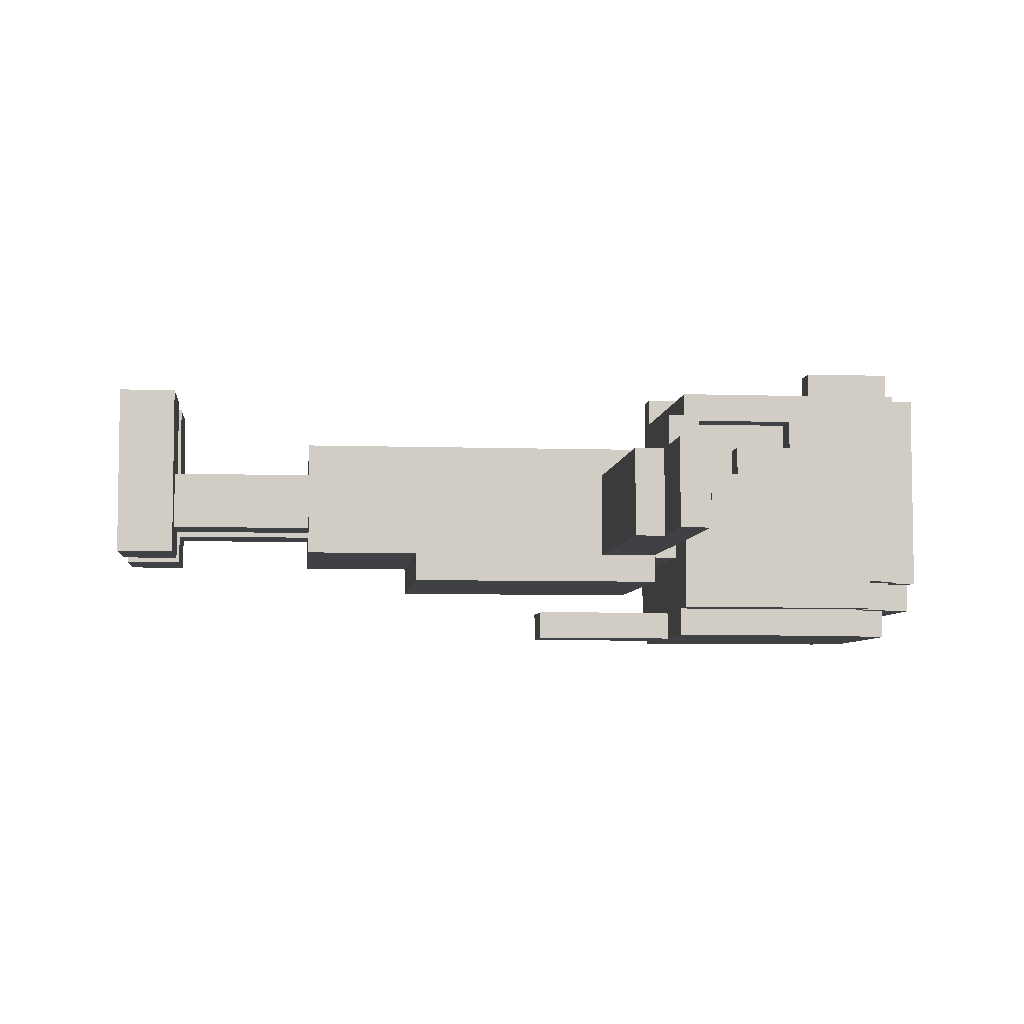
<metadata>
{"format":"obj","ext":"obj","renderer":"f3d","projection":"perspective","resolution":1024,"background":"white","views":[{"elev":-5.9,"azim":84.2,"up":"+Z"}]}
</metadata>
<code>
o
v -1.5 1.9 0
v -1.5 1.9 -0.3
v -1.5 2 0
v -1.5 2 -0.3
v -1.3 1.9 0.1
v -1.3 1.9 0
v -1.3 2 0.1
v -1.3 2 0
v -1.2 1.8 0
v -1.2 1.8 -0.3
v -1.2 1.9 0
v -1.2 1.9 -0.3
v -0.5 2.1 -0.1
v -0.5 2.1 -0.5
v -0.5 2.2 0
v -0.5 2.2 -0.1
v -0.5 2.3 0.1
v -0.5 2.3 0
v -0.5 2.3 -0.1
v -0.5 2.3 -0.2
v -0.5 2.5 0.2
v -0.5 2.5 0.1
v -0.5 2.6 0.3
v -0.5 2.6 0.2
v -0.5 2.6 -0.1
v -0.5 2.6 -0.2
v -0.5 2.8 -0.4
v -0.5 2.8 -0.5
v -0.5 2.9 0.3
v -0.5 2.9 -0.4
v -0.4 0 0.3
v -0.4 0 -0.3
v -0.4 0.1 0.3
v -0.4 0.1 -0.3
v -0.4 0.2 0.3
v -0.4 0.2 -0.3
v -0.4 0.7 0.1
v -0.4 0.7 -0.3
v -0.4 1.1 0.1
v -0.4 1.1 -0.3
v -0.4 1.1 -0.4
v -0.4 1.8 0
v -0.4 1.8 -0.3
v -0.4 2 0.1
v -0.4 2 0
v -0.4 2 -0.3
v -0.4 2 -0.4
v -0.4 2.1 0.4
v -0.4 2.1 0.3
v -0.4 2.1 -0.1
v -0.4 2.1 -0.5
v -0.4 2.1 -0.6
v -0.4 2.2 0
v -0.4 2.2 -0.1
v -0.4 2.3 0.1
v -0.4 2.3 0
v -0.4 2.5 0.2
v -0.4 2.5 0.1
v -0.4 2.6 0.3
v -0.4 2.6 0.2
v -0.4 2.8 -0.4
v -0.4 2.8 -0.5
v -0.4 2.8 -0.6
v -0.4 2.9 0.4
v -0.4 2.9 0.3
v -0.4 2.9 -0.4
v -0.4 2.9 -0.5
v -0.4 3 0.3
v -0.4 3 -0.4
v -0.3 0.2 0
v -0.3 0.2 -0.2
v -0.3 0.7 0
v -0.3 0.7 -0.2
v -0.3 2 0
v -0.3 2 -0.3
v -0.3 2.1 0
v -0.3 2.1 -0.3
v -0.3 2.8 -0.5
v -0.3 2.8 -0.6
v -0.3 2.9 -0.4
v -0.3 2.9 -0.5
v -0.3 2.9 -0.6
v -0.3 3 -0.4
v -0.3 3 -0.5
v -0.1 1.6 -0.5
v -0.1 1.6 -0.6
v -0.1 2.1 -0.5
v -0.1 2.1 -0.6
v 0.1 0 0.3
v 0.1 0 -0.3
v 0.1 0.1 0.3
v 0.1 0.1 -0.3
v 0.1 0.2 0.3
v 0.1 0.2 0
v 0.1 0.2 -0.2
v 0.1 0.2 -0.3
v 0.1 0.7 0
v 0.1 0.7 -0.2
v 0.3 2.6 0.4
v 0.3 2.6 0.3
v 0.3 2.8 0.4
v 0.3 2.8 0.3
v 1.2 1.9 0.1
v 1.2 1.9 0
v 1.2 2 0.1
v 1.2 2 0
v -1.2 1.9 0.1
v -1.2 1.9 0
v -1.2 2 0.1
v -1.2 2 0
v -0.3 2.1 0.4
v -0.3 2.1 0.3
v -0.3 2.4 0.3
v -0.3 2.6 0.3
v -0.3 2.8 0.4
v -0.3 2.8 0.3
v -0.1 0 0.3
v -0.1 0 -0.3
v -0.1 0.1 0.3
v -0.1 0.1 -0.3
v -0.1 0.2 0.3
v -0.1 0.2 0
v -0.1 0.2 -0.2
v -0.1 0.2 -0.3
v -0.1 0.7 0
v -0.1 0.7 -0.2
v 0.1 1.6 -0.5
v 0.1 1.6 -0.6
v 0.1 2.1 -0.5
v 0.1 2.1 -0.6
v 0.3 0.2 0
v 0.3 0.2 -0.2
v 0.3 0.7 0
v 0.3 0.7 -0.2
v 0.3 2 0
v 0.3 2 -0.3
v 0.3 2.1 0
v 0.3 2.1 -0.3
v 0.3 2.8 -0.5
v 0.3 2.8 -0.6
v 0.3 2.9 -0.4
v 0.3 2.9 -0.5
v 0.3 2.9 -0.6
v 0.3 3 -0.4
v 0.3 3 -0.5
v 0.4 0 0.3
v 0.4 0 -0.3
v 0.4 0.1 0.3
v 0.4 0.1 -0.3
v 0.4 0.2 0.3
v 0.4 0.2 -0.3
v 0.4 0.7 0.1
v 0.4 0.7 -0.3
v 0.4 1.1 0.1
v 0.4 1.1 -0.3
v 0.4 1.1 -0.4
v 0.4 1.8 0
v 0.4 1.8 -0.3
v 0.4 2 0.1
v 0.4 2 0
v 0.4 2 -0.3
v 0.4 2 -0.4
v 0.4 2.1 0.2
v 0.4 2.1 -0.1
v 0.4 2.1 -0.5
v 0.4 2.1 -0.6
v 0.4 2.2 0
v 0.4 2.2 -0.1
v 0.4 2.3 0.1
v 0.4 2.3 0
v 0.4 2.5 0.2
v 0.4 2.5 0.1
v 0.4 2.6 0.4
v 0.4 2.6 0.3
v 0.4 2.8 -0.4
v 0.4 2.8 -0.5
v 0.4 2.8 -0.6
v 0.4 2.9 0.4
v 0.4 2.9 0.3
v 0.4 2.9 -0.4
v 0.4 2.9 -0.5
v 0.4 3 0.3
v 0.4 3 -0.4
v 0.5 2.1 0.3
v 0.5 2.1 0.2
v 0.5 2.1 -0.1
v 0.5 2.1 -0.5
v 0.5 2.2 0
v 0.5 2.2 -0.1
v 0.5 2.3 0.1
v 0.5 2.3 0
v 0.5 2.3 -0.1
v 0.5 2.3 -0.2
v 0.5 2.5 0.2
v 0.5 2.5 0.1
v 0.5 2.6 -0.1
v 0.5 2.6 -0.2
v 0.5 2.8 -0.4
v 0.5 2.8 -0.5
v 0.5 2.9 0.3
v 0.5 2.9 -0.4
v 1.2 1.8 0
v 1.2 1.8 -0.3
v 1.2 1.9 0
v 1.2 1.9 -0.3
v 1.3 1.9 0.1
v 1.3 1.9 0
v 1.3 2 0.1
v 1.3 2 0
v 1.5 1.9 0
v 1.5 1.9 -0.3
v 1.5 2 0
v 1.5 2 -0.3
v -0.4 2.1 0.4
v -0.4 2.9 0.4
v -0.3 2.1 0.4
v -0.3 2.8 0.4
v 0.3 2.6 0.4
v 0.3 2.8 0.4
v 0.4 2.6 0.4
v 0.4 2.9 0.4
v -0.5 2.6 0.3
v -0.5 2.9 0.3
v -0.4 0 0.3
v -0.4 0.1 0.3
v -0.4 0.2 0.3
v -0.4 2.6 0.3
v -0.4 2.9 0.3
v -0.4 3 0.3
v -0.3 2.1 0.3
v -0.3 2.4 0.3
v -0.3 2.6 0.3
v -0.3 2.8 0.3
v -0.1 0 0.3
v -0.1 0.1 0.3
v -0.1 0.2 0.3
v -0.1 2.4 0.3
v -0.1 2.6 0.3
v 0.1 0 0.3
v 0.1 0.1 0.3
v 0.1 0.2 0.3
v 0.1 2.4 0.3
v 0.1 2.6 0.3
v 0.3 2.4 0.3
v 0.3 2.6 0.3
v 0.3 2.8 0.3
v 0.4 0 0.3
v 0.4 0.1 0.3
v 0.4 0.2 0.3
v 0.4 2.1 0.3
v 0.4 2.6 0.3
v 0.4 2.9 0.3
v 0.4 3 0.3
v 0.5 2.1 0.3
v 0.5 2.9 0.3
v -0.5 2.5 0.2
v -0.5 2.6 0.2
v -0.4 2.5 0.2
v -0.4 2.6 0.2
v -1.3 1.9 0.1
v -1.3 2 0.1
v -1.2 1.9 0.1
v -1.2 2 0.1
v -0.5 2.3 0.1
v -0.5 2.5 0.1
v -0.4 0.7 0.1
v -0.4 1.1 0.1
v -0.4 2 0.1
v -0.4 2.3 0.1
v -0.4 2.5 0.1
v 0.4 0.7 0.1
v 0.4 1.1 0.1
v 0.4 2 0.1
v 0.4 2.3 0.1
v 0.4 2.5 0.1
v 0.5 2.3 0.1
v 0.5 2.5 0.1
v 1.2 1.9 0.1
v 1.2 2 0.1
v 1.3 1.9 0.1
v 1.3 2 0.1
v -1.5 1.9 0
v -1.5 2 0
v -1.3 1.9 0
v -1.3 2 0
v -1.2 1.8 0
v -1.2 1.9 0
v -1.2 2 0
v -0.5 2.2 0
v -0.5 2.3 0
v -0.4 1.8 0
v -0.4 2 0
v -0.4 2.2 0
v -0.4 2.3 0
v -0.3 0.2 0
v -0.3 0.7 0
v -0.3 2 0
v -0.3 2.1 0
v -0.2 0.2 0
v -0.1 0.2 0
v -0.1 0.7 0
v 0.1 0.2 0
v 0.1 0.7 0
v 0.2 0.2 0
v 0.3 0.2 0
v 0.3 0.7 0
v 0.3 2 0
v 0.3 2.1 0
v 0.4 1.8 0
v 0.4 2 0
v 0.4 2.2 0
v 0.4 2.3 0
v 0.5 2.2 0
v 0.5 2.3 0
v 1.2 1.8 0
v 1.2 1.9 0
v 1.2 2 0
v 1.3 1.9 0
v 1.3 2 0
v 1.5 1.9 0
v 1.5 2 0
v -0.5 2.1 -0.1
v -0.5 2.2 -0.1
v -0.4 2.1 -0.1
v -0.4 2.2 -0.1
v 0.4 2.1 -0.1
v 0.4 2.2 -0.1
v 0.5 2.1 -0.1
v 0.5 2.2 -0.1
v -0.1 1.6 -0.5
v -0.1 2.1 -0.5
v 0.1 1.6 -0.5
v 0.1 2.1 -0.5
v 0.4 2.1 0.2
v 0.4 2.5 0.2
v 0.5 2.1 0.2
v 0.5 2.5 0.2
v -0.3 0.2 -0.2
v -0.3 0.7 -0.2
v -0.1 0.2 -0.2
v -0.1 0.7 -0.2
v 0.1 0.2 -0.2
v 0.1 0.7 -0.2
v 0.3 0.2 -0.2
v 0.3 0.7 -0.2
v -1.5 1.9 -0.3
v -1.5 2 -0.3
v -1.2 1.8 -0.3
v -1.2 1.9 -0.3
v -1.2 2 -0.3
v -0.4 0 -0.3
v -0.4 0.1 -0.3
v -0.4 0.2 -0.3
v -0.4 0.7 -0.3
v -0.4 1.1 -0.3
v -0.4 1.8 -0.3
v -0.4 2 -0.3
v -0.3 2 -0.3
v -0.3 2.1 -0.3
v -0.1 0 -0.3
v -0.1 0.1 -0.3
v -0.1 0.2 -0.3
v 0.1 0 -0.3
v 0.1 0.1 -0.3
v 0.1 0.2 -0.3
v 0.3 2 -0.3
v 0.3 2.1 -0.3
v 0.4 0 -0.3
v 0.4 0.1 -0.3
v 0.4 0.2 -0.3
v 0.4 0.7 -0.3
v 0.4 1.1 -0.3
v 0.4 1.8 -0.3
v 0.4 2 -0.3
v 1.2 1.8 -0.3
v 1.2 1.9 -0.3
v 1.2 2 -0.3
v 1.5 1.9 -0.3
v 1.5 2 -0.3
v -0.5 2.8 -0.4
v -0.5 2.9 -0.4
v -0.4 1.1 -0.4
v -0.4 2 -0.4
v -0.4 2.8 -0.4
v -0.4 2.9 -0.4
v -0.4 3 -0.4
v -0.3 2.9 -0.4
v -0.3 3 -0.4
v 0.3 2.9 -0.4
v 0.3 3 -0.4
v 0.4 1.1 -0.4
v 0.4 2 -0.4
v 0.4 2.8 -0.4
v 0.4 2.9 -0.4
v 0.4 3 -0.4
v 0.5 2.8 -0.4
v 0.5 2.9 -0.4
v -0.5 2.1 -0.5
v -0.5 2.8 -0.5
v -0.4 2.1 -0.5
v -0.4 2.8 -0.5
v -0.4 2.9 -0.5
v -0.3 2.8 -0.5
v -0.3 2.9 -0.5
v -0.3 3 -0.5
v 0.3 2.8 -0.5
v 0.3 2.9 -0.5
v 0.3 3 -0.5
v 0.4 2.1 -0.5
v 0.4 2.8 -0.5
v 0.4 2.9 -0.5
v 0.5 2.1 -0.5
v 0.5 2.8 -0.5
v -0.4 2.1 -0.6
v -0.4 2.8 -0.6
v -0.3 2.8 -0.6
v -0.3 2.9 -0.6
v -0.1 1.6 -0.6
v -0.1 2.1 -0.6
v 0.1 1.6 -0.6
v 0.1 2.1 -0.6
v 0.3 2.8 -0.6
v 0.3 2.9 -0.6
v 0.4 2.1 -0.6
v 0.4 2.8 -0.6
v -0.4 0 0.3
v -0.1 0 0.3
v 0.1 0 0.3
v 0.4 0 0.3
v -0.3 0 0.2
v -0.2 0 0.2
v 0.2 0 0.2
v 0.3 0 0.2
v -0.3 0 -0.2
v -0.2 0 -0.2
v 0.2 0 -0.2
v 0.3 0 -0.2
v -0.4 0 -0.3
v -0.1 0 -0.3
v 0.1 0 -0.3
v 0.4 0 -0.3
v -0.4 0.7 0.1
v 0.4 0.7 0.1
v -0.3 0.7 0
v -0.1 0.7 0
v 0.1 0.7 0
v 0.3 0.7 0
v -0.3 0.7 -0.2
v -0.1 0.7 -0.2
v 0.1 0.7 -0.2
v 0.3 0.7 -0.2
v -0.4 0.7 -0.3
v 0.4 0.7 -0.3
v -0.4 1.1 -0.3
v 0.4 1.1 -0.3
v -0.4 1.1 -0.4
v 0.4 1.1 -0.4
v -0.1 1.6 -0.5
v 0.1 1.6 -0.5
v -0.1 1.6 -0.6
v 0.1 1.6 -0.6
v -1.2 1.8 0
v -0.4 1.8 0
v 0.4 1.8 0
v 1.2 1.8 0
v -1.2 1.8 -0.3
v -0.4 1.8 -0.3
v 0.4 1.8 -0.3
v 1.2 1.8 -0.3
v -1.3 1.9 0.1
v -1.2 1.9 0.1
v 1.2 1.9 0.1
v 1.3 1.9 0.1
v -1.5 1.9 0
v -1.3 1.9 0
v -1.2 1.9 0
v 1.2 1.9 0
v 1.3 1.9 0
v 1.5 1.9 0
v -1.5 1.9 -0.3
v -1.2 1.9 -0.3
v 1.2 1.9 -0.3
v 1.5 1.9 -0.3
v -0.4 2.1 0.4
v -0.3 2.1 0.4
v -0.4 2.1 0.3
v -0.3 2.1 0.3
v 0.4 2.1 0.3
v 0.5 2.1 0.3
v 0.4 2.1 0.2
v 0.5 2.1 0.2
v -0.3 2.1 0
v 0.3 2.1 0
v -0.5 2.1 -0.1
v -0.4 2.1 -0.1
v 0.4 2.1 -0.1
v 0.5 2.1 -0.1
v -0.3 2.1 -0.3
v 0.3 2.1 -0.3
v -0.5 2.1 -0.5
v -0.4 2.1 -0.5
v -0.1 2.1 -0.5
v 0.1 2.1 -0.5
v 0.4 2.1 -0.5
v 0.5 2.1 -0.5
v -0.4 2.1 -0.6
v -0.1 2.1 -0.6
v 0.1 2.1 -0.6
v 0.4 2.1 -0.6
v -0.5 2.2 0
v -0.4 2.2 0
v 0.4 2.2 0
v 0.5 2.2 0
v -0.5 2.2 -0.1
v -0.4 2.2 -0.1
v 0.4 2.2 -0.1
v 0.5 2.2 -0.1
v -0.5 2.3 0.1
v -0.4 2.3 0.1
v 0.4 2.3 0.1
v 0.5 2.3 0.1
v -0.5 2.3 0
v -0.4 2.3 0
v 0.4 2.3 0
v 0.5 2.3 0
v -0.5 2.5 0.2
v -0.4 2.5 0.2
v 0.4 2.5 0.2
v 0.5 2.5 0.2
v -0.5 2.5 0.1
v -0.4 2.5 0.1
v 0.4 2.5 0.1
v 0.5 2.5 0.1
v 0.3 2.6 0.4
v 0.4 2.6 0.4
v -0.5 2.6 0.3
v -0.4 2.6 0.3
v 0.3 2.6 0.3
v 0.4 2.6 0.3
v -0.5 2.6 0.2
v -0.4 2.6 0.2
v -0.3 2.8 0.4
v 0.3 2.8 0.4
v -0.3 2.8 0.3
v 0.3 2.8 0.3
v -0.4 0.2 0.3
v -0.1 0.2 0.3
v 0.1 0.2 0.3
v 0.4 0.2 0.3
v -0.3 0.2 0.1
v -0.2 0.2 0.1
v 0.2 0.2 0.1
v 0.3 0.2 0.1
v -0.3 0.2 0
v -0.2 0.2 0
v -0.1 0.2 0
v 0.1 0.2 0
v 0.2 0.2 0
v 0.3 0.2 0
v -0.3 0.2 -0.2
v -0.1 0.2 -0.2
v 0.1 0.2 -0.2
v 0.3 0.2 -0.2
v -0.4 0.2 -0.3
v -0.1 0.2 -0.3
v 0.1 0.2 -0.3
v 0.4 0.2 -0.3
v -1.3 2 0.1
v -1.2 2 0.1
v -0.4 2 0.1
v 0.4 2 0.1
v 1.2 2 0.1
v 1.3 2 0.1
v -1.5 2 0
v -1.3 2 0
v -1.2 2 0
v -0.4 2 0
v -0.3 2 0
v 0.3 2 0
v 0.4 2 0
v 1.2 2 0
v 1.3 2 0
v 1.5 2 0
v -1.5 2 -0.3
v -1.2 2 -0.3
v -0.4 2 -0.3
v -0.3 2 -0.3
v 0.3 2 -0.3
v 0.4 2 -0.3
v 1.2 2 -0.3
v 1.5 2 -0.3
v -0.4 2 -0.4
v 0.4 2 -0.4
v -0.5 2.8 -0.4
v -0.4 2.8 -0.4
v 0.4 2.8 -0.4
v 0.5 2.8 -0.4
v -0.5 2.8 -0.5
v -0.4 2.8 -0.5
v -0.3 2.8 -0.5
v 0.3 2.8 -0.5
v 0.4 2.8 -0.5
v 0.5 2.8 -0.5
v -0.4 2.8 -0.6
v -0.3 2.8 -0.6
v 0.3 2.8 -0.6
v 0.4 2.8 -0.6
v -0.4 2.9 0.4
v 0.4 2.9 0.4
v -0.5 2.9 0.3
v -0.4 2.9 0.3
v 0.4 2.9 0.3
v 0.5 2.9 0.3
v -0.5 2.9 -0.4
v -0.4 2.9 -0.4
v -0.3 2.9 -0.4
v 0.3 2.9 -0.4
v 0.4 2.9 -0.4
v 0.5 2.9 -0.4
v -0.4 2.9 -0.5
v -0.3 2.9 -0.5
v 0.3 2.9 -0.5
v 0.4 2.9 -0.5
v -0.3 2.9 -0.6
v 0.3 2.9 -0.6
v -0.4 3 0.3
v 0.4 3 0.3
v -0.4 3 -0.4
v -0.3 3 -0.4
v 0.3 3 -0.4
v 0.4 3 -0.4
v -0.3 3 -0.5
v 0.3 3 -0.5
f 3 2 1
f 4 2 3
f 7 6 5
f 8 6 7
f 11 10 9
f 12 10 11
f 16 14 13
f 18 16 15
f 19 14 16
f 19 16 18
f 20 14 19
f 22 18 17
f 22 19 18
f 24 22 21
f 25 20 19
f 25 19 22
f 25 22 24
f 26 14 20
f 26 20 25
f 27 25 24
f 27 14 26
f 27 26 25
f 27 24 23
f 28 14 27
f 29 27 23
f 30 27 29
f 33 32 31
f 34 32 33
f 35 34 33
f 36 34 35
f 39 38 37
f 40 38 39
f 42 40 39
f 42 41 40
f 43 41 42
f 44 42 39
f 45 42 44
f 46 41 43
f 47 41 46
f 53 50 49
f 54 50 53
f 55 53 49
f 56 53 55
f 57 55 49
f 58 55 57
f 59 49 48
f 59 57 49
f 60 57 59
f 62 52 51
f 63 52 62
f 64 59 48
f 65 59 64
f 66 62 61
f 67 62 66
f 68 66 65
f 69 66 68
f 72 71 70
f 73 71 72
f 76 75 74
f 77 75 76
f 81 79 78
f 82 79 81
f 83 81 80
f 84 81 83
f 87 86 85
f 88 86 87
f 91 90 89
f 92 90 91
f 93 92 91
f 94 92 93
f 95 92 94
f 96 92 95
f 97 95 94
f 98 95 97
f 101 100 99
f 102 100 101
f 105 104 103
f 106 104 105
f 107 108 109
f 109 108 110
f 111 112 113
f 111 113 114
f 111 114 115
f 115 114 116
f 117 118 119
f 119 118 120
f 119 120 121
f 121 120 122
f 122 120 123
f 123 120 124
f 122 123 125
f 125 123 126
f 127 128 129
f 129 128 130
f 131 132 133
f 133 132 134
f 135 136 137
f 137 136 138
f 139 140 142
f 142 140 143
f 141 142 144
f 144 142 145
f 146 147 148
f 148 147 149
f 148 149 150
f 150 149 151
f 152 153 154
f 154 153 155
f 154 155 157
f 155 156 157
f 157 156 158
f 154 157 159
f 159 157 160
f 158 156 161
f 161 156 162
f 163 164 167
f 167 164 168
f 163 167 169
f 169 167 170
f 163 169 171
f 171 169 172
f 165 166 176
f 176 166 177
f 173 174 178
f 178 174 179
f 175 176 180
f 180 176 181
f 179 180 182
f 182 180 183
f 186 187 189
f 188 189 191
f 189 187 192
f 191 189 192
f 192 187 193
f 184 185 194
f 190 191 195
f 191 192 195
f 192 193 196
f 194 195 196
f 195 192 196
f 193 187 197
f 196 193 197
f 196 197 198
f 197 187 198
f 198 187 199
f 194 196 200
f 184 194 200
f 196 198 200
f 200 198 201
f 202 203 204
f 204 203 205
f 206 207 208
f 208 207 209
f 210 211 212
f 212 211 213
f 216 215 214
f 217 215 216
f 219 215 217
f 220 219 218
f 221 215 219
f 221 219 220
f 227 223 222
f 228 223 227
f 234 225 224
f 235 226 225
f 235 225 234
f 236 226 235
f 237 231 230
f 237 232 231
f 238 233 232
f 238 232 237
f 242 237 230
f 242 238 237
f 243 233 238
f 243 238 242
f 244 242 230
f 244 243 242
f 245 233 243
f 245 243 244
f 246 233 245
f 247 240 239
f 248 241 240
f 248 240 247
f 249 241 248
f 250 244 230
f 250 245 244
f 251 245 250
f 252 229 228
f 253 229 252
f 254 251 250
f 254 252 251
f 255 252 254
f 258 257 256
f 259 257 258
f 262 261 260
f 263 261 262
f 269 265 264
f 270 265 269
f 271 267 266
f 272 268 267
f 272 267 271
f 273 268 272
f 276 275 274
f 277 275 276
f 280 279 278
f 281 279 280
f 284 283 282
f 285 283 284
f 291 288 287
f 291 287 286
f 292 288 291
f 293 290 289
f 294 290 293
f 299 296 295
f 300 296 299
f 301 296 300
f 304 303 302
f 305 303 304
f 306 303 305
f 307 298 297
f 308 298 307
f 313 312 311
f 314 312 313
f 315 310 309
f 316 310 315
f 317 310 316
f 320 319 318
f 321 319 320
f 324 323 322
f 325 323 324
f 328 327 326
f 329 327 328
f 332 331 330
f 333 331 332
f 334 335 336
f 336 335 337
f 338 339 340
f 340 339 341
f 342 343 344
f 344 343 345
f 346 347 349
f 349 347 350
f 348 349 356
f 349 350 356
f 356 350 357
f 351 352 360
f 352 353 361
f 360 352 361
f 361 353 362
f 358 359 366
f 366 359 367
f 363 364 368
f 364 365 369
f 368 364 369
f 369 365 370
f 354 355 371
f 371 355 372
f 373 374 375
f 375 374 376
f 376 374 377
f 376 377 378
f 378 377 379
f 380 381 384
f 384 381 385
f 385 386 387
f 387 386 388
f 382 383 391
f 391 383 392
f 389 390 394
f 394 390 395
f 393 394 396
f 396 394 397
f 398 399 400
f 400 399 401
f 401 402 403
f 403 402 404
f 404 405 407
f 407 405 408
f 406 407 410
f 410 407 411
f 409 410 412
f 412 410 413
f 414 415 416
f 414 416 419
f 416 417 419
f 418 419 420
f 419 417 421
f 420 419 421
f 421 417 422
f 422 417 423
f 421 422 424
f 424 422 425
f 430 427 426
f 431 427 430
f 432 429 428
f 433 429 432
f 434 430 426
f 434 431 430
f 435 427 431
f 435 431 434
f 436 433 432
f 436 432 428
f 437 429 433
f 437 433 436
f 438 434 426
f 438 435 434
f 439 427 435
f 439 435 438
f 440 436 428
f 440 437 436
f 441 429 437
f 441 437 440
f 444 443 442
f 445 443 444
f 446 443 445
f 447 443 446
f 448 444 442
f 449 446 445
f 450 446 449
f 451 443 447
f 452 450 449
f 452 451 450
f 452 448 442
f 452 449 448
f 453 443 451
f 453 451 452
f 456 455 454
f 457 455 456
f 460 459 458
f 461 459 460
f 466 463 462
f 467 463 466
f 468 465 464
f 469 465 468
f 475 471 470
f 476 471 475
f 477 473 472
f 478 473 477
f 480 476 475
f 480 475 474
f 481 476 480
f 482 479 478
f 482 478 477
f 483 479 482
f 486 485 484
f 487 485 486
f 490 487 486
f 490 489 488
f 490 488 487
f 491 489 490
f 492 490 486
f 493 490 492
f 495 492 486
f 496 490 493
f 498 492 495
f 499 496 493
f 500 495 494
f 501 499 498
f 501 495 500
f 501 498 495
f 502 499 501
f 503 499 502
f 504 497 496
f 504 499 503
f 504 496 499
f 505 497 504
f 506 502 501
f 507 502 506
f 508 504 503
f 509 504 508
f 514 511 510
f 515 511 514
f 516 513 512
f 517 513 516
f 522 519 518
f 523 519 522
f 524 521 520
f 525 521 524
f 530 527 526
f 531 527 530
f 532 529 528
f 533 529 532
f 538 535 534
f 539 535 538
f 540 537 536
f 541 537 540
f 544 543 542
f 545 543 544
f 546 547 550
f 550 547 551
f 548 549 552
f 552 549 553
f 546 550 554
f 550 551 554
f 551 547 555
f 554 551 555
f 555 547 556
f 548 552 557
f 552 553 558
f 557 552 558
f 553 549 559
f 558 553 559
f 546 554 560
f 559 549 563
f 560 561 564
f 546 560 564
f 564 561 565
f 562 563 566
f 563 549 567
f 566 563 567
f 568 569 575
f 575 569 576
f 570 571 577
f 577 571 578
f 578 571 579
f 579 571 580
f 572 573 581
f 581 573 582
f 575 576 584
f 574 575 584
f 576 577 585
f 584 576 585
f 577 578 585
f 585 578 586
f 586 578 587
f 579 580 588
f 580 581 588
f 588 581 589
f 582 583 590
f 589 581 590
f 581 582 590
f 590 583 591
f 586 587 592
f 588 589 592
f 587 588 592
f 592 589 593
f 594 595 598
f 598 595 599
f 596 597 602
f 602 597 603
f 599 600 604
f 604 600 605
f 601 602 606
f 606 602 607
f 608 609 611
f 611 609 612
f 610 611 614
f 614 611 615
f 612 613 618
f 618 613 619
f 615 616 620
f 620 616 621
f 617 618 622
f 622 618 623
f 621 622 624
f 624 622 625
f 626 627 628
f 628 627 629
f 629 627 630
f 630 627 631
f 629 630 632
f 632 630 633

</code>
